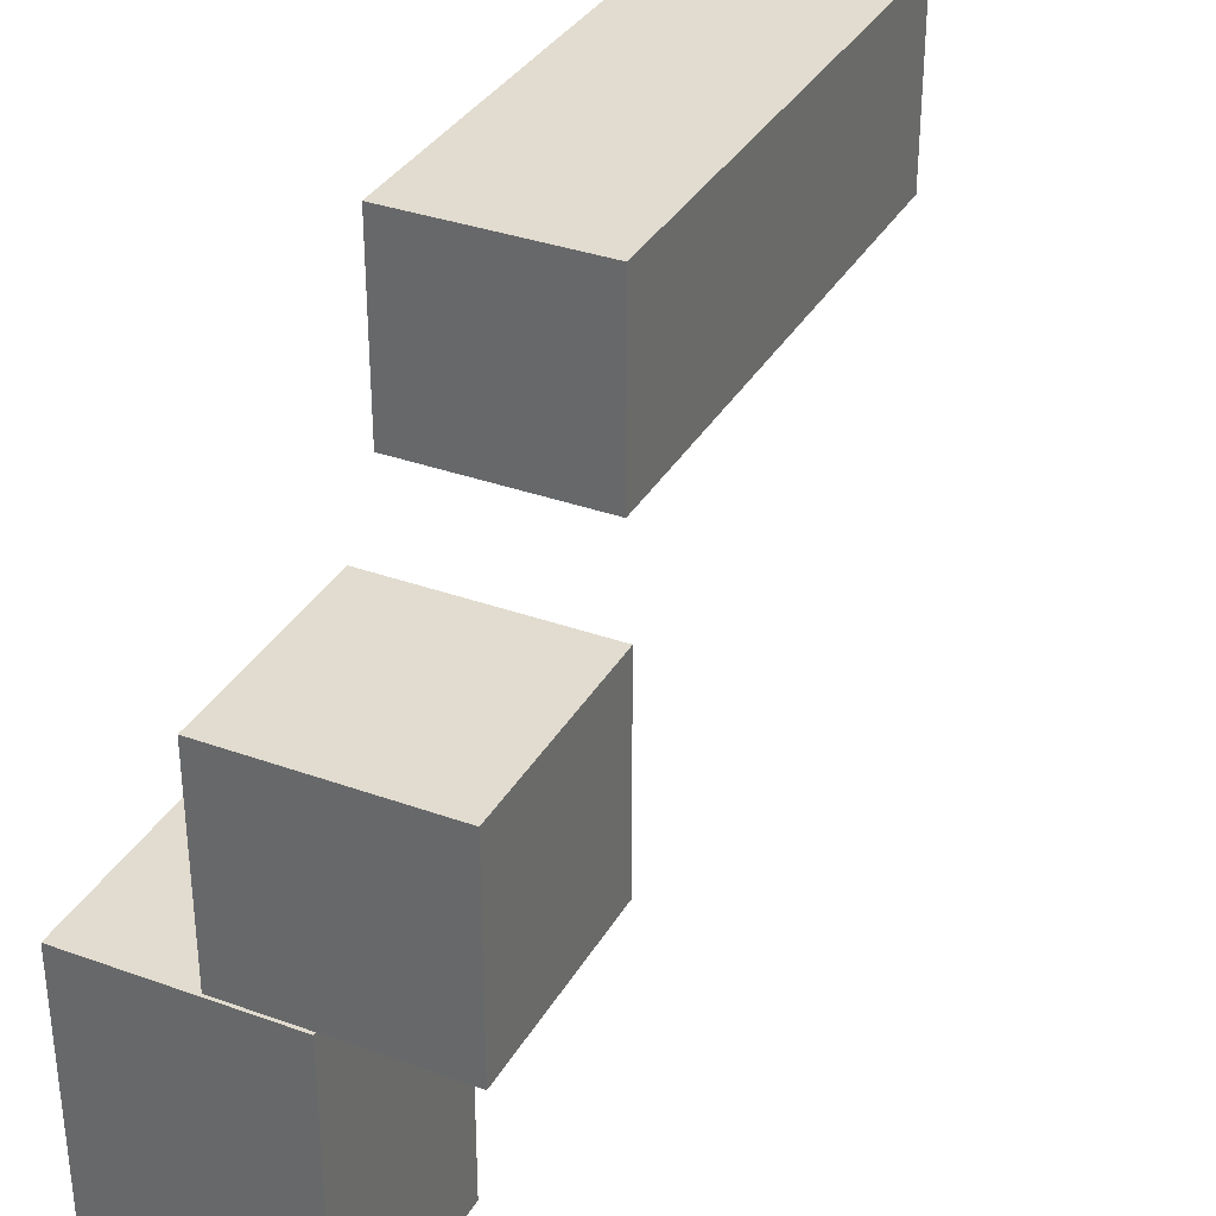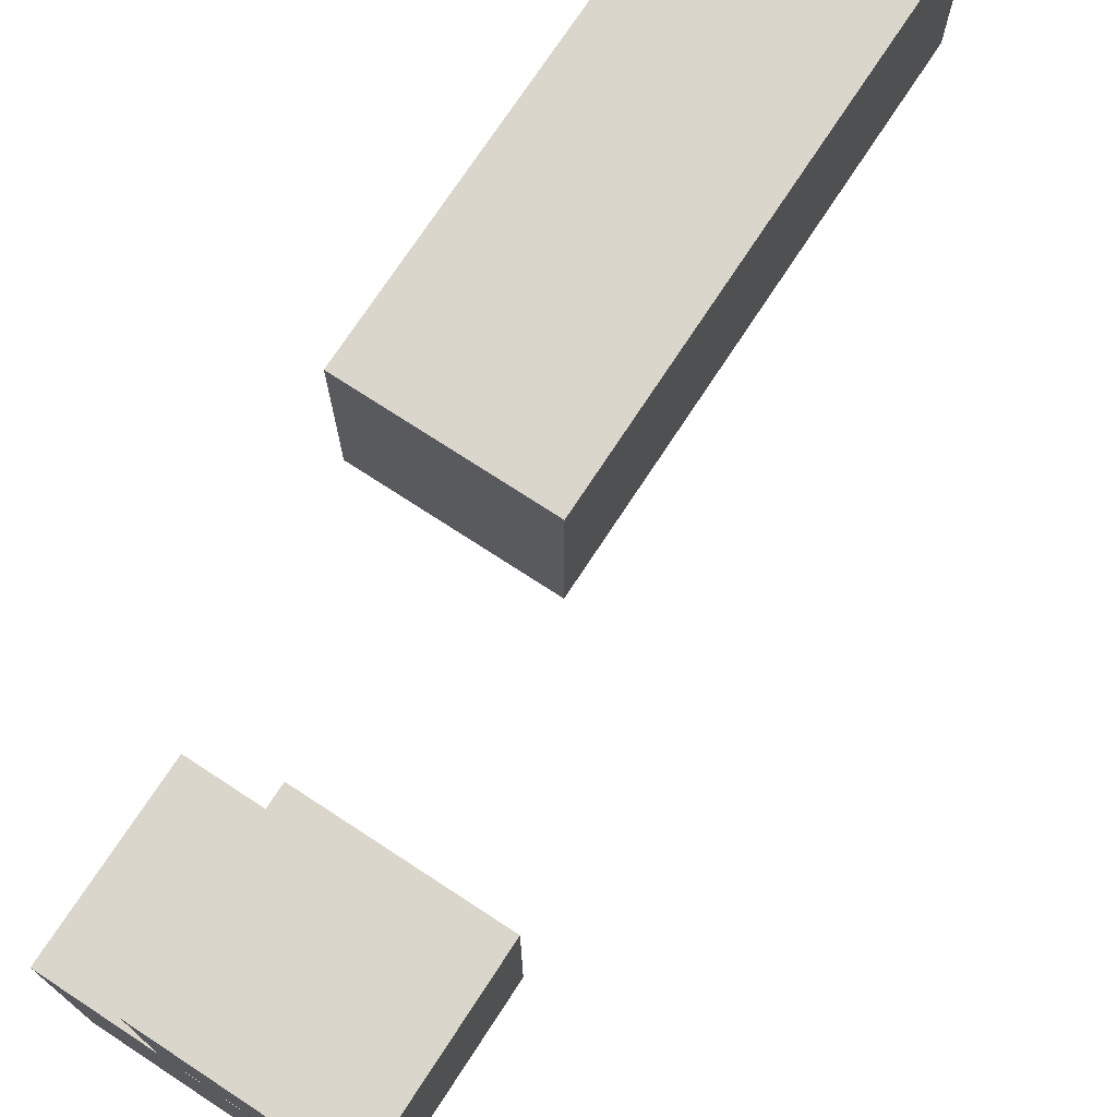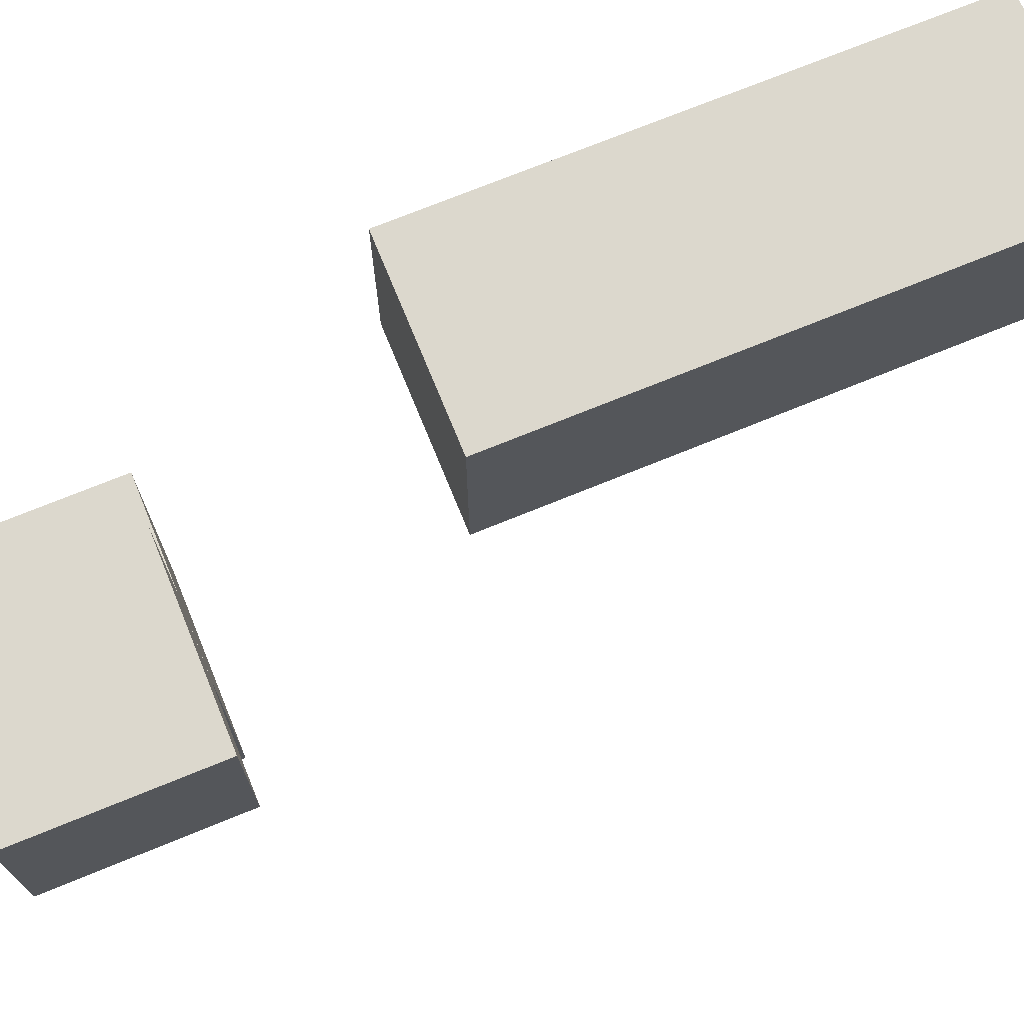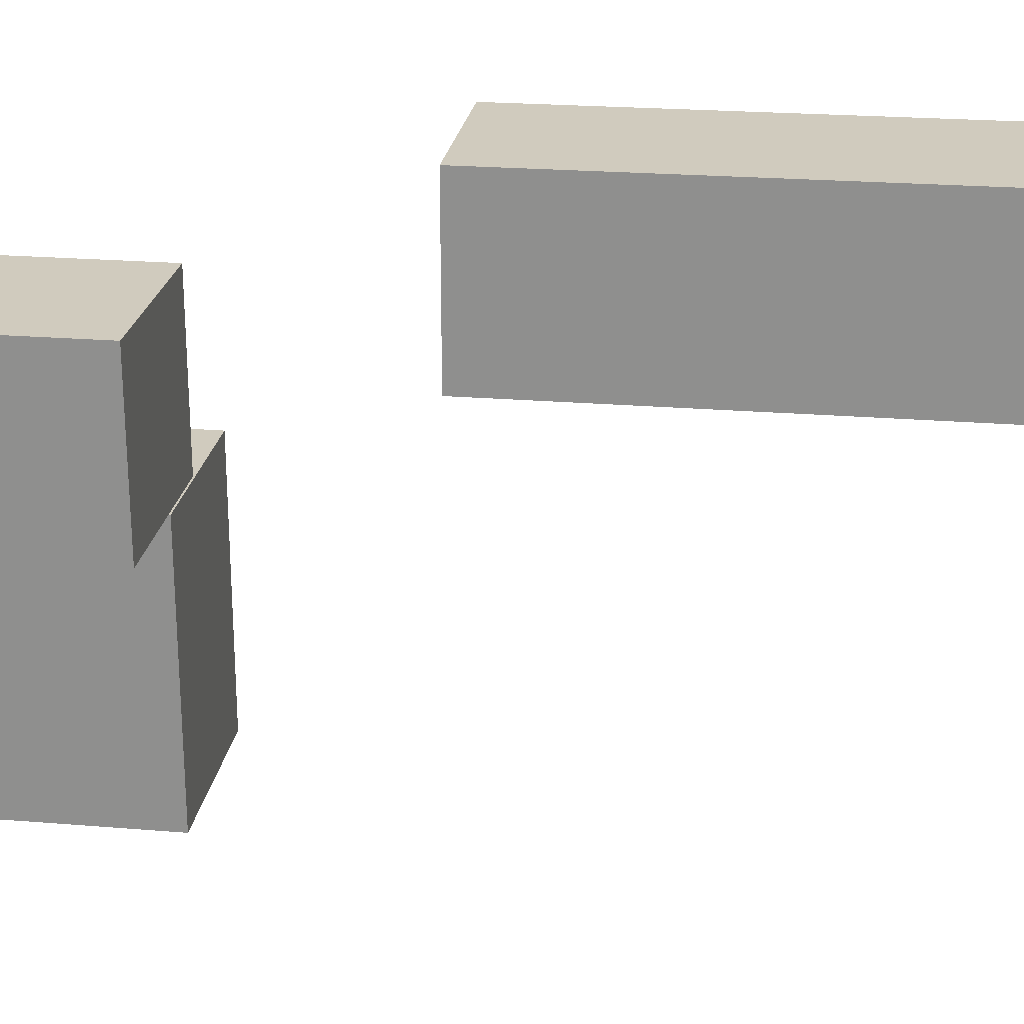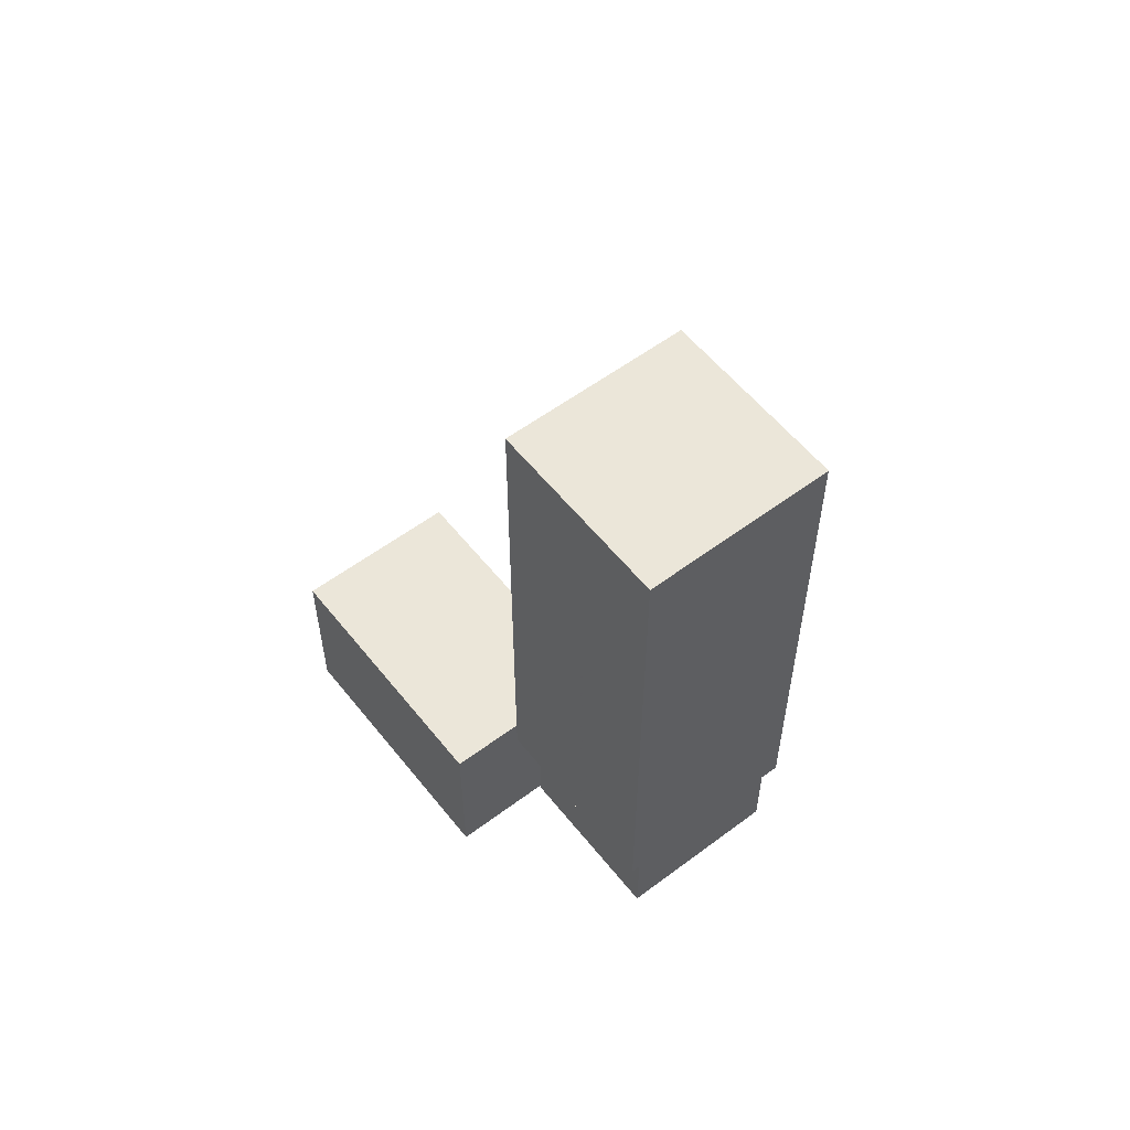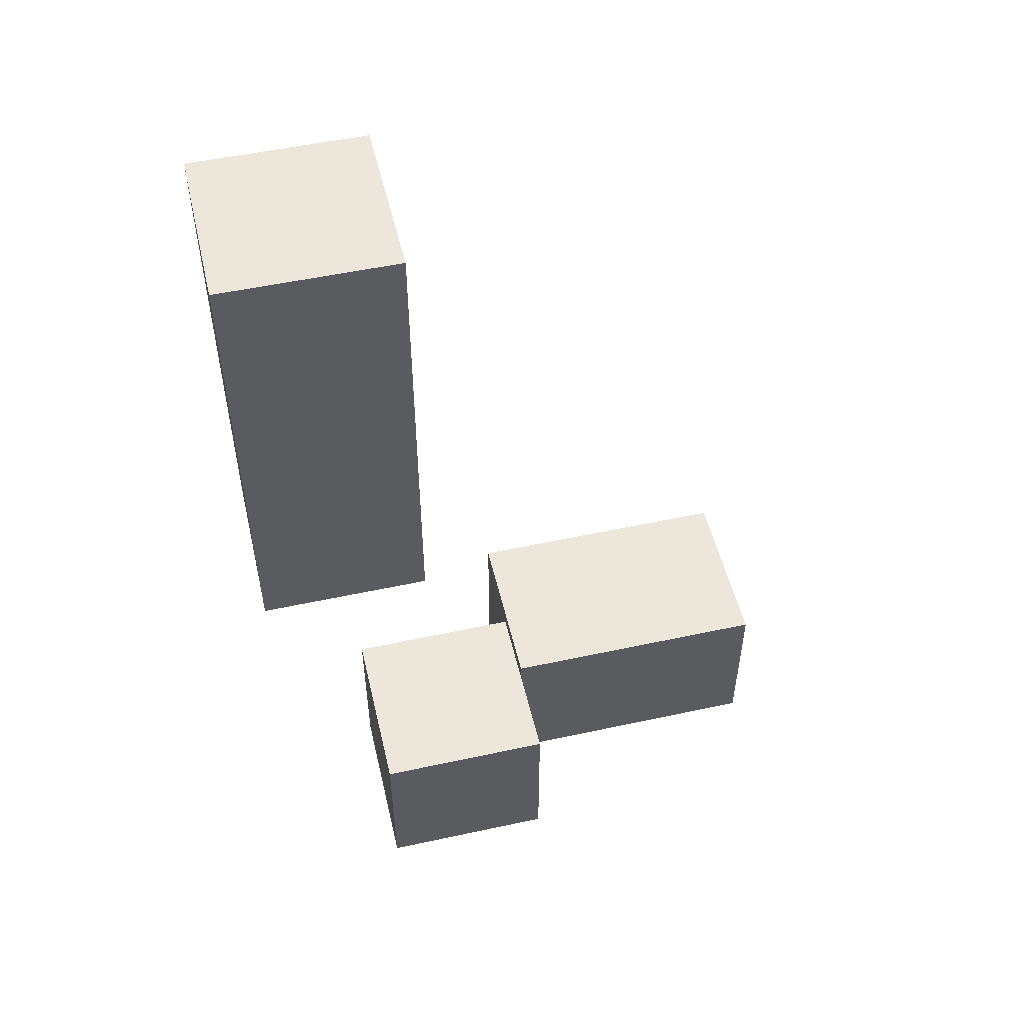
<metadata>
{"format":"obj","ext":"obj","renderer":"f3d","projection":"perspective","resolution":1024,"background":"white","views":[{"elev":34.2,"azim":26.0,"up":"+Z"},{"elev":73.6,"azim":33.2,"up":"+Z"},{"elev":72.6,"azim":67.8,"up":"+Z"},{"elev":23.4,"azim":97.9,"up":"+Z"},{"elev":56.6,"azim":-38.0,"up":"+Y"},{"elev":51.9,"azim":76.8,"up":"+Y"}]}
</metadata>
<code>
o Mesh.002_cube.004
v 0 11 0
v 5 24.68 2e-06
v 5 11 0
v 0 24.68 2e-06
v 0 24.68 5
v 0 11 5
v 5 24.68 5
v 5 11 5
f 1 2 3
f 1 4 2
f 1 5 4
f 1 6 5
f 4 7 2
f 4 5 7
f 3 2 7
f 3 7 8
f 1 3 8
f 1 8 6
f 6 8 7
f 6 7 5
o Mesh.001_cube.003
v 0 0 -11
v 5 5 -11
v 5 0 -11
v 0 5 -11
v 0 5 -3.077
v 0 -1e-06 -3.077
v 5 5 -3.077
v 5 -1e-06 -3.077
f 9 10 11
f 9 12 10
f 9 13 12
f 9 14 13
f 12 15 10
f 12 13 15
f 11 10 15
f 11 15 16
f 9 11 16
f 9 16 14
f 14 16 15
f 14 15 13
o Mesh_cube.002
v 3 0 -3
v 8 5 -3
v 8 0 -3
v 3 5 -3
v 3 5 2
v 3 -1e-06 2
v 8 5 2
v 8 -1e-06 2
f 17 18 19
f 17 20 18
f 17 21 20
f 17 22 21
f 20 23 18
f 20 21 23
f 19 18 23
f 19 23 24
f 17 19 24
f 17 24 22
f 22 24 23
f 22 23 21

</code>
